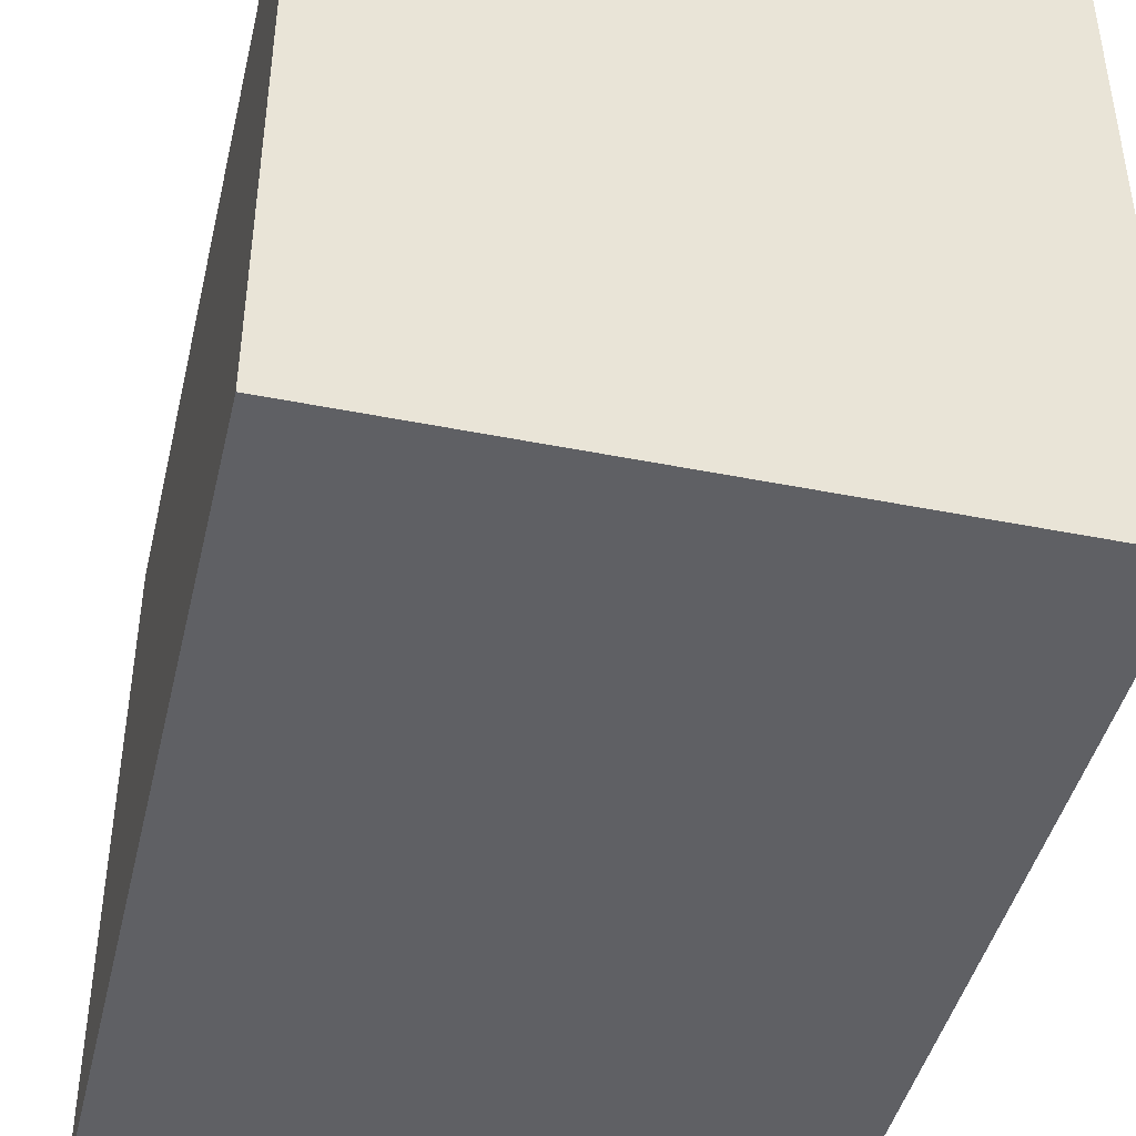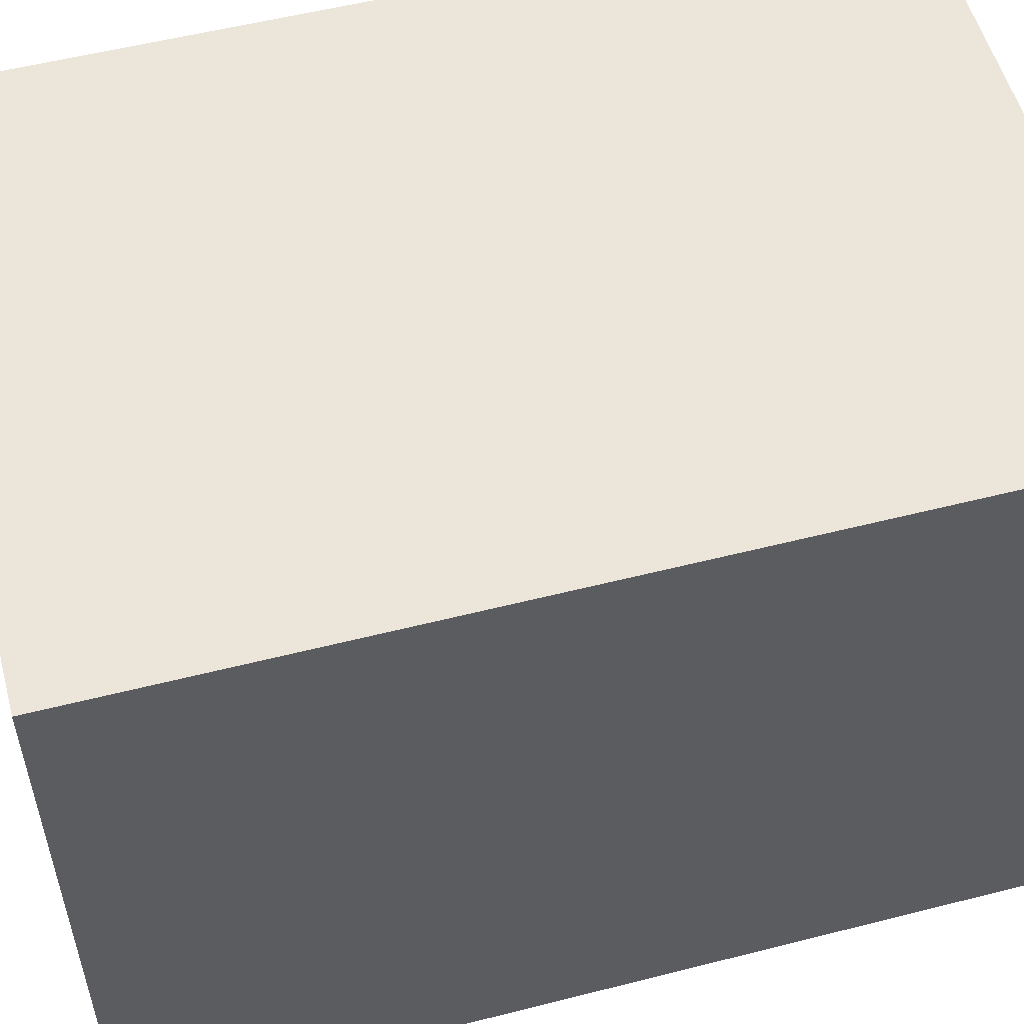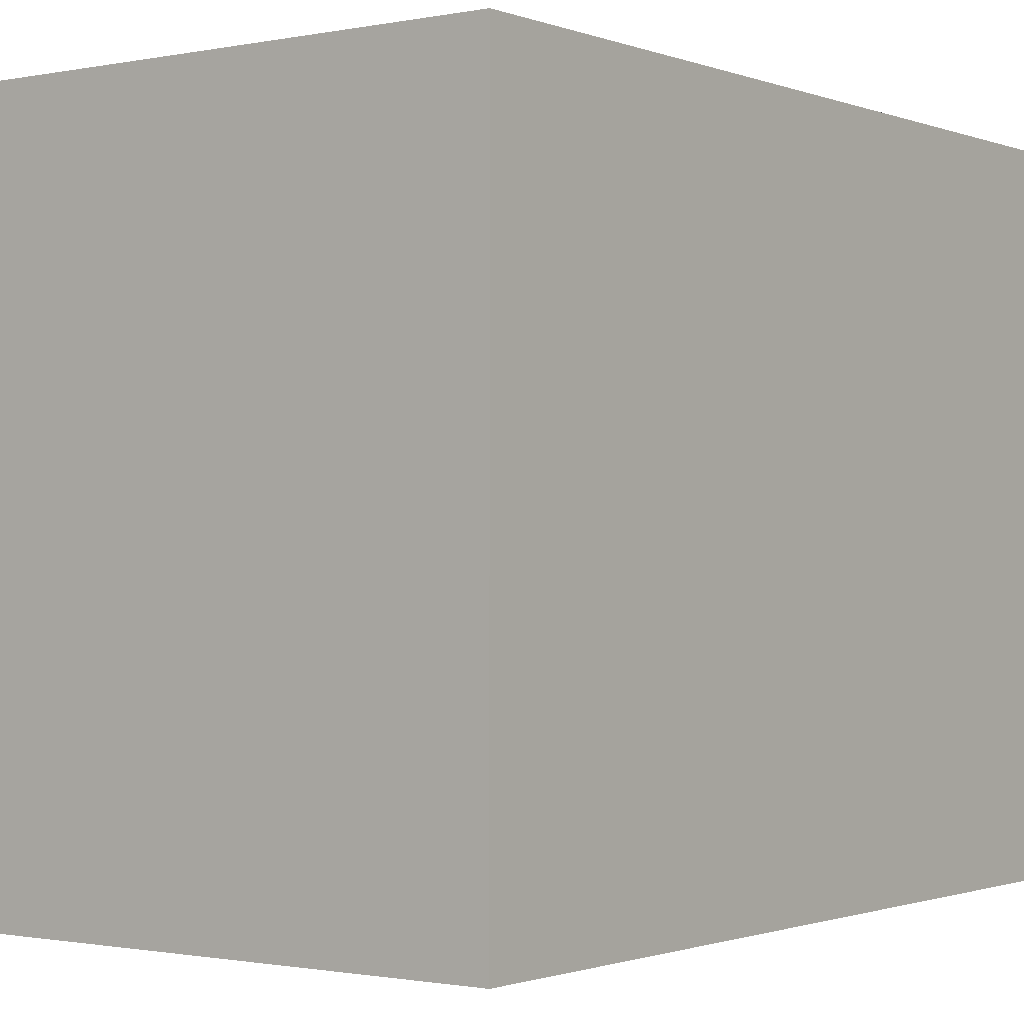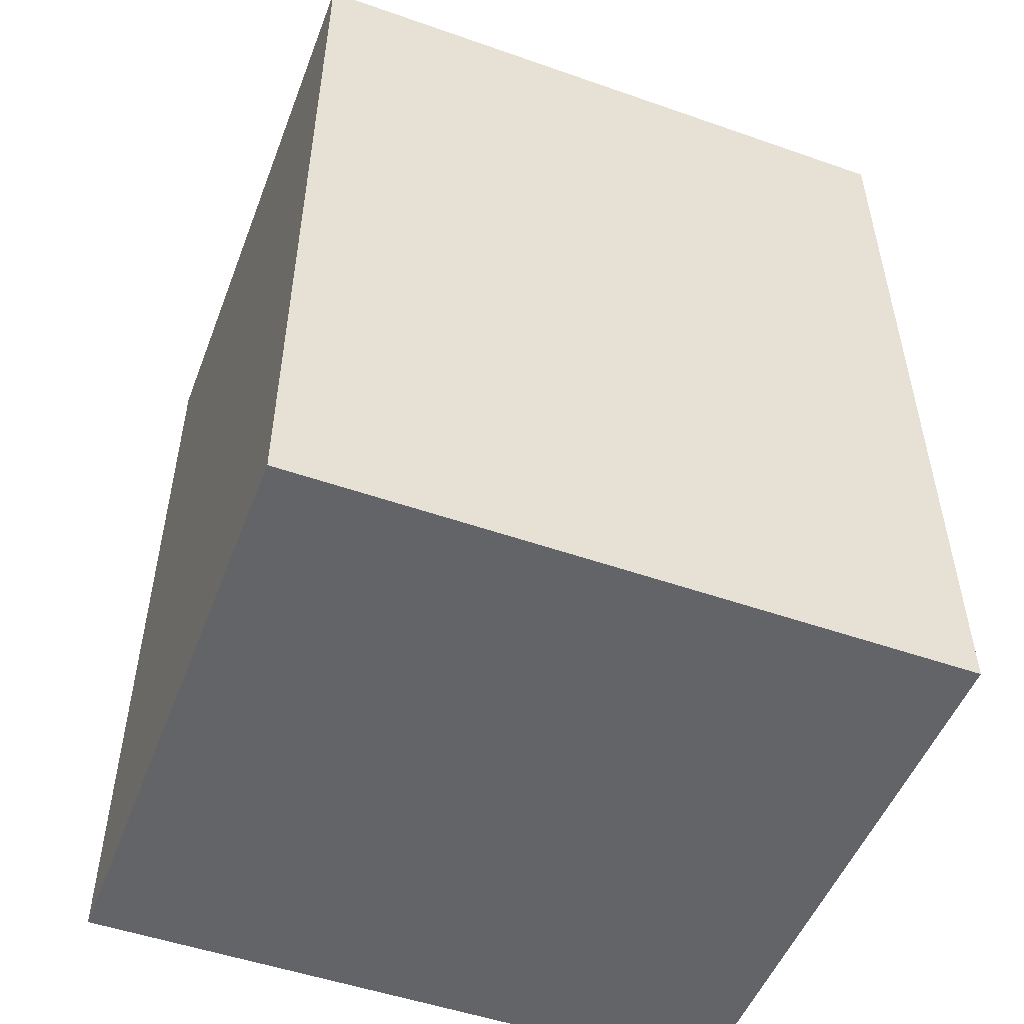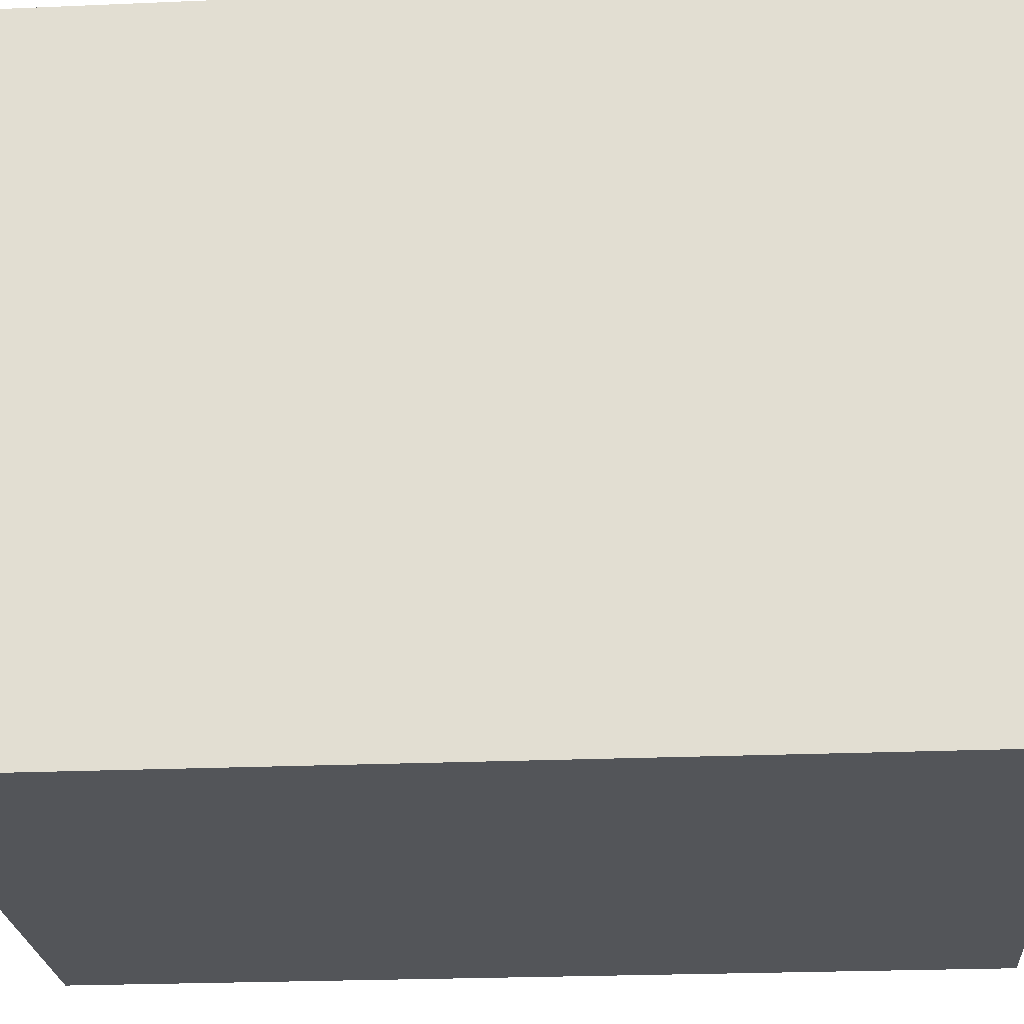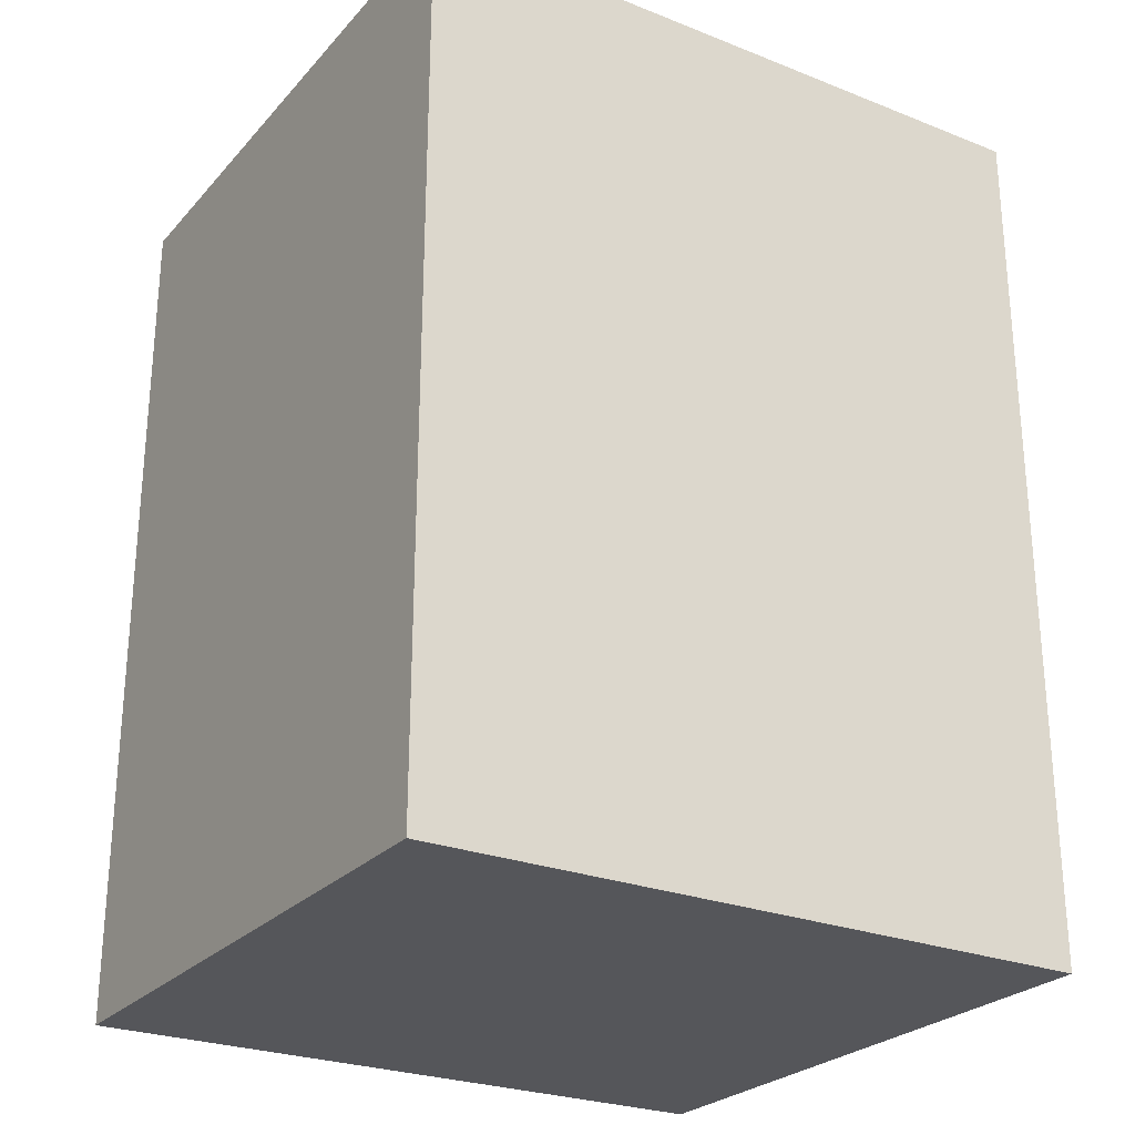
<metadata>
{"format":"obj","ext":"obj","renderer":"f3d","projection":"perspective","resolution":1024,"background":"white","views":[{"elev":-43.9,"azim":166.8,"up":"+Z"},{"elev":54.6,"azim":74.9,"up":"+Z"},{"elev":-1.1,"azim":-143.5,"up":"+Z"},{"elev":-51.1,"azim":-110.8,"up":"+Y"},{"elev":-24.0,"azim":94.1,"up":"+Z"},{"elev":-26.0,"azim":-121.9,"up":"+Y"}]}
</metadata>
<code>
v -0.5216 -1.497 -0.5681
v 0.5216 -1.497 -0.5681
v 0.5216 -1.497 0.5681
v -0.5216 -1.497 0.5681
v -0.5216 0 -0.5681
v 0.5216 0 -0.5681
v 0.5216 0 0.5681
v -0.5216 0 0.5681
f 2 4 1
f 1 8 5
f 4 7 8
f 3 6 7
f 1 6 2
f 6 8 7
f 2 3 4
f 1 4 8
f 4 3 7
f 3 2 6
f 1 5 6
f 6 5 8

</code>
